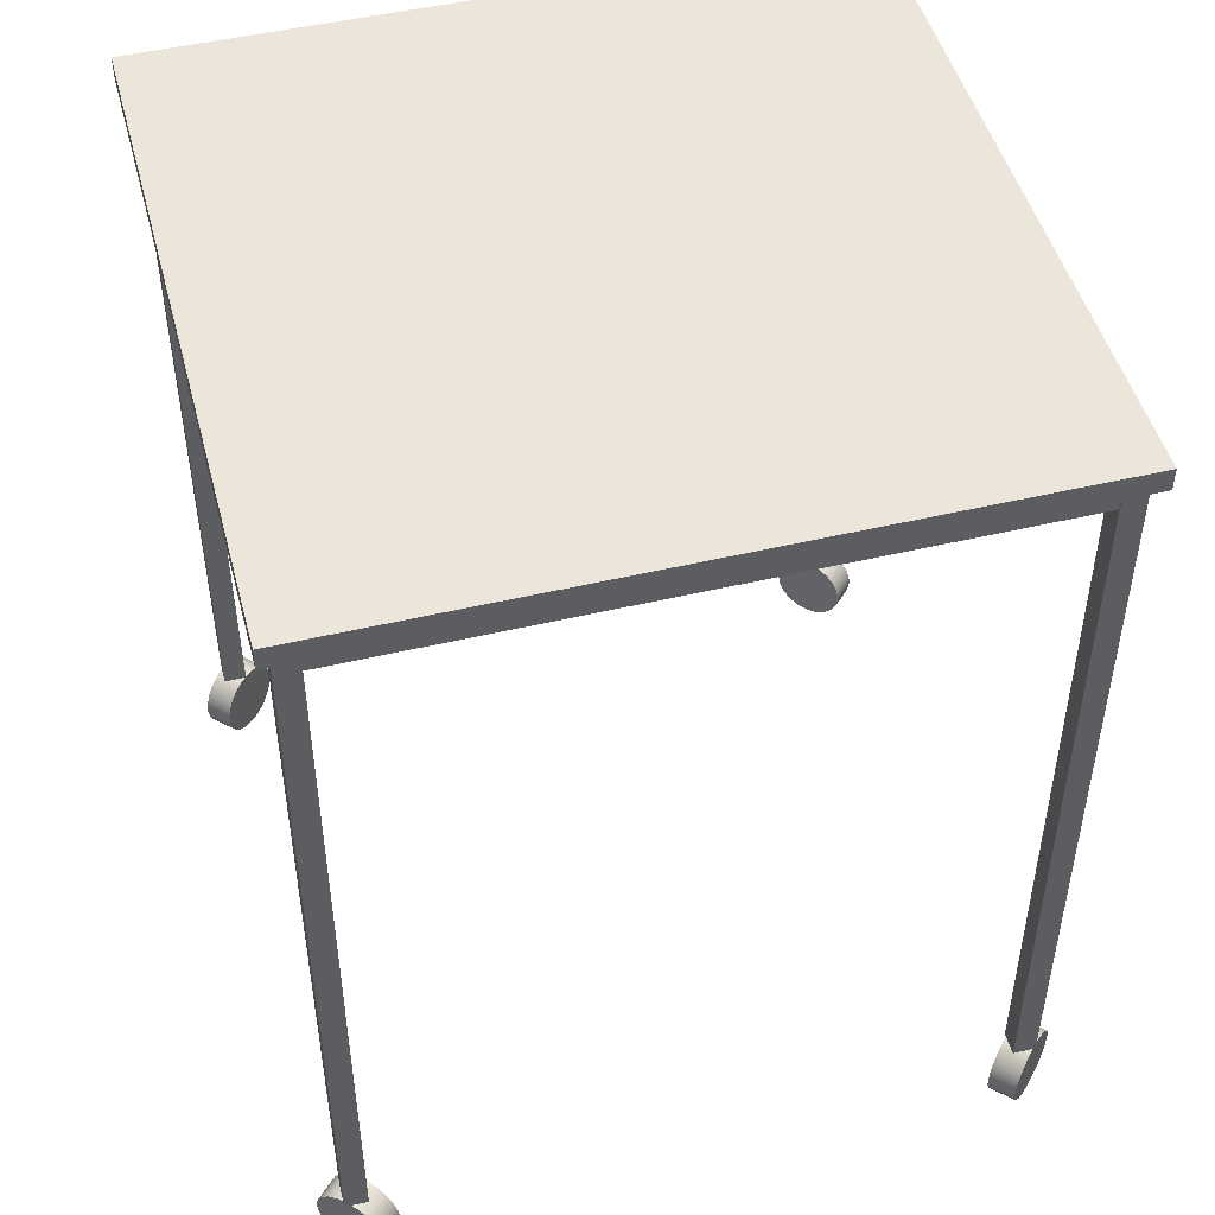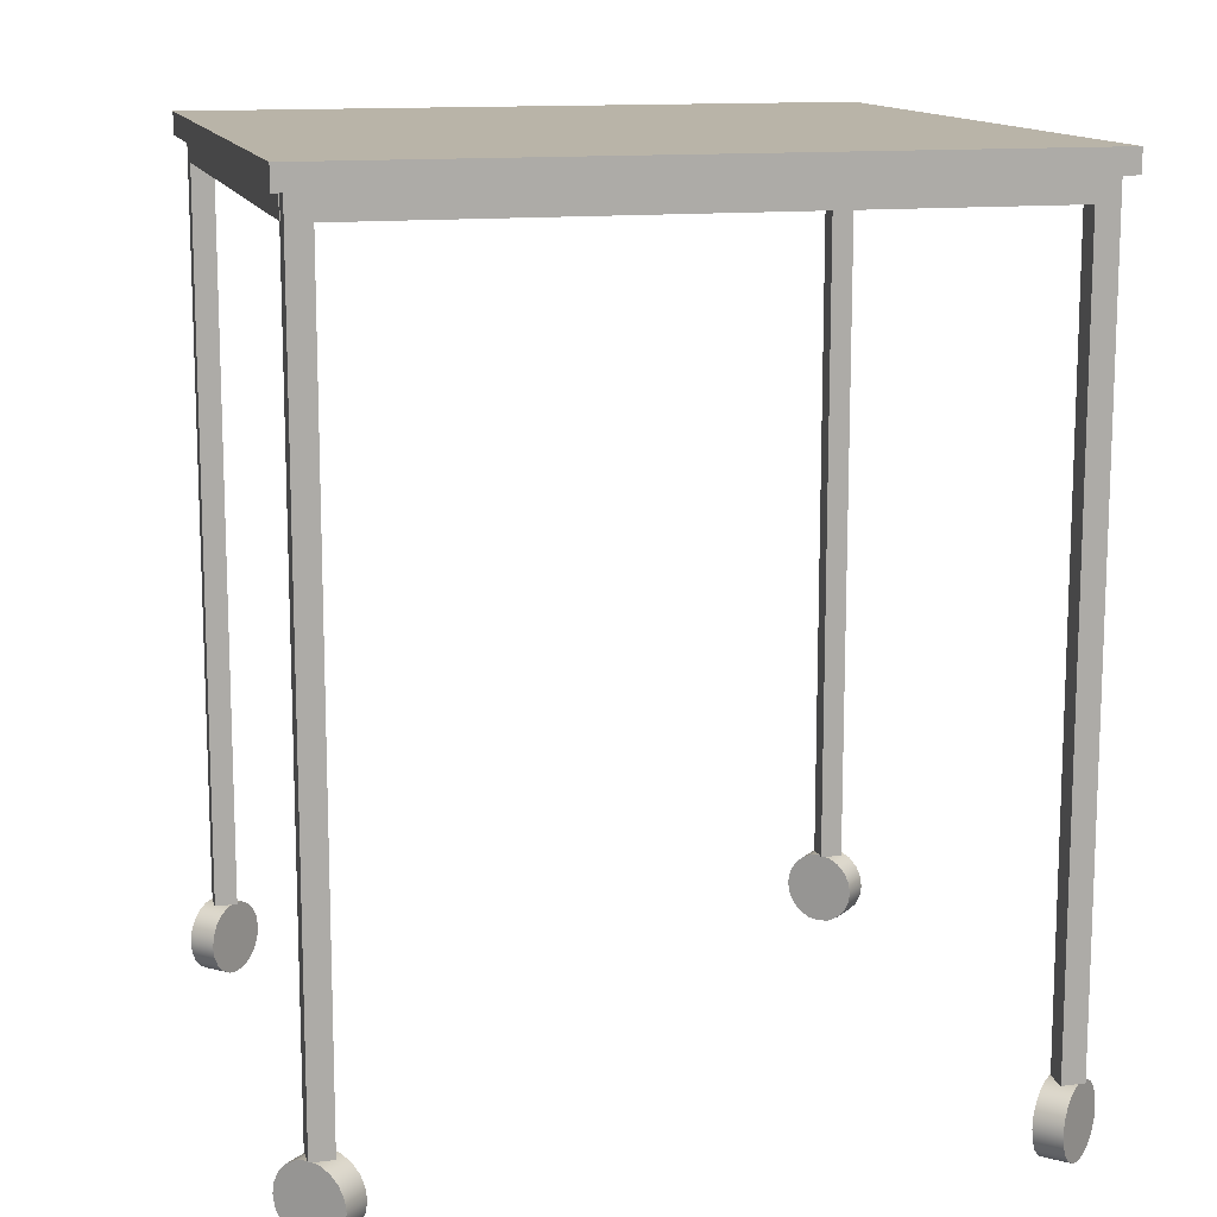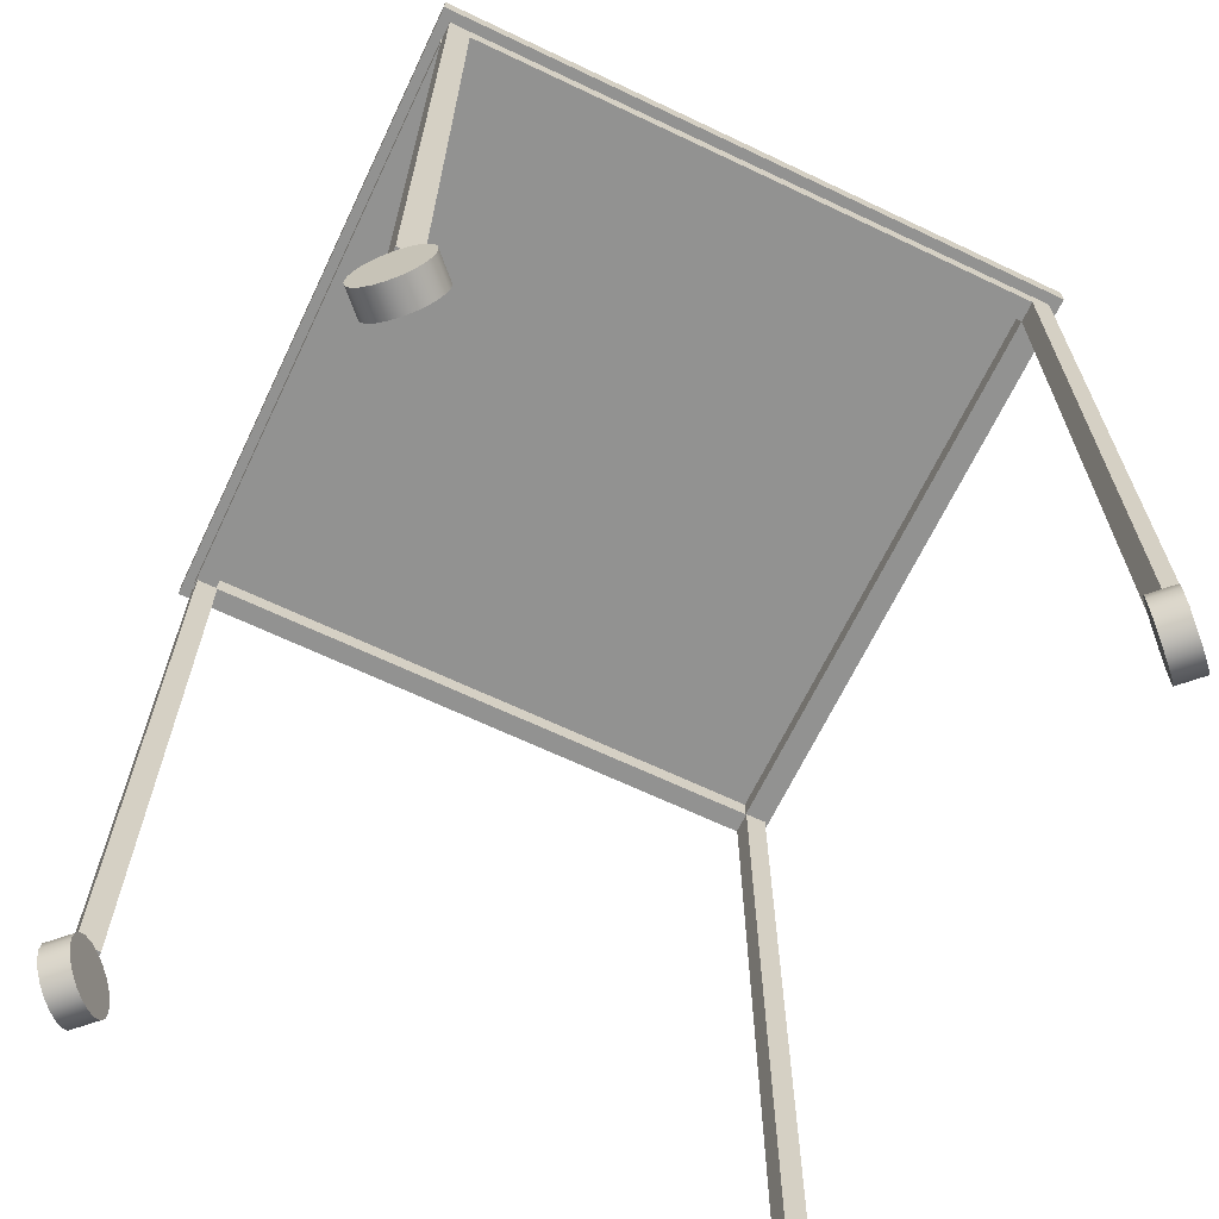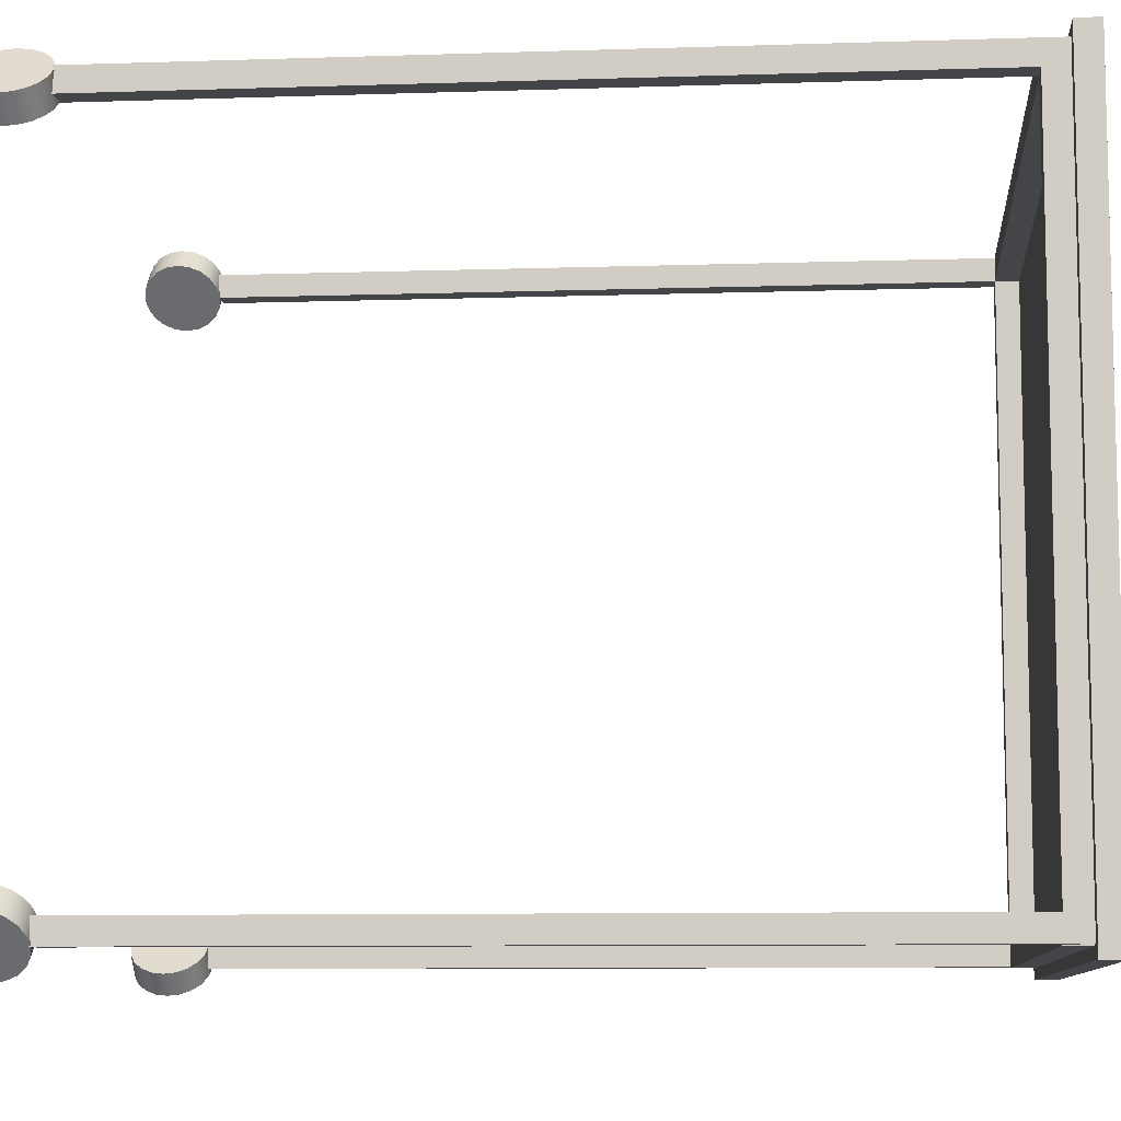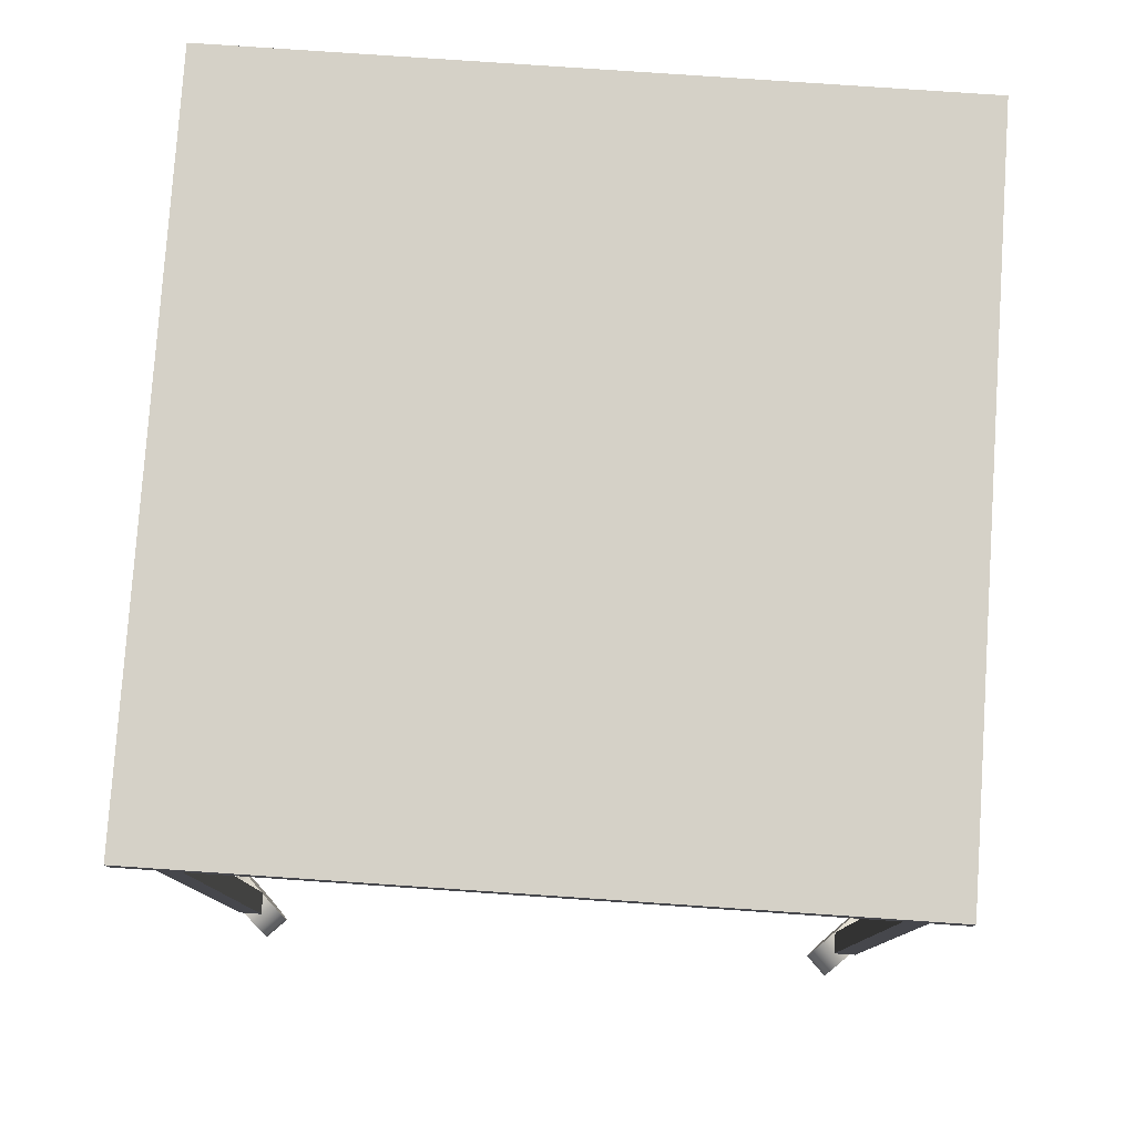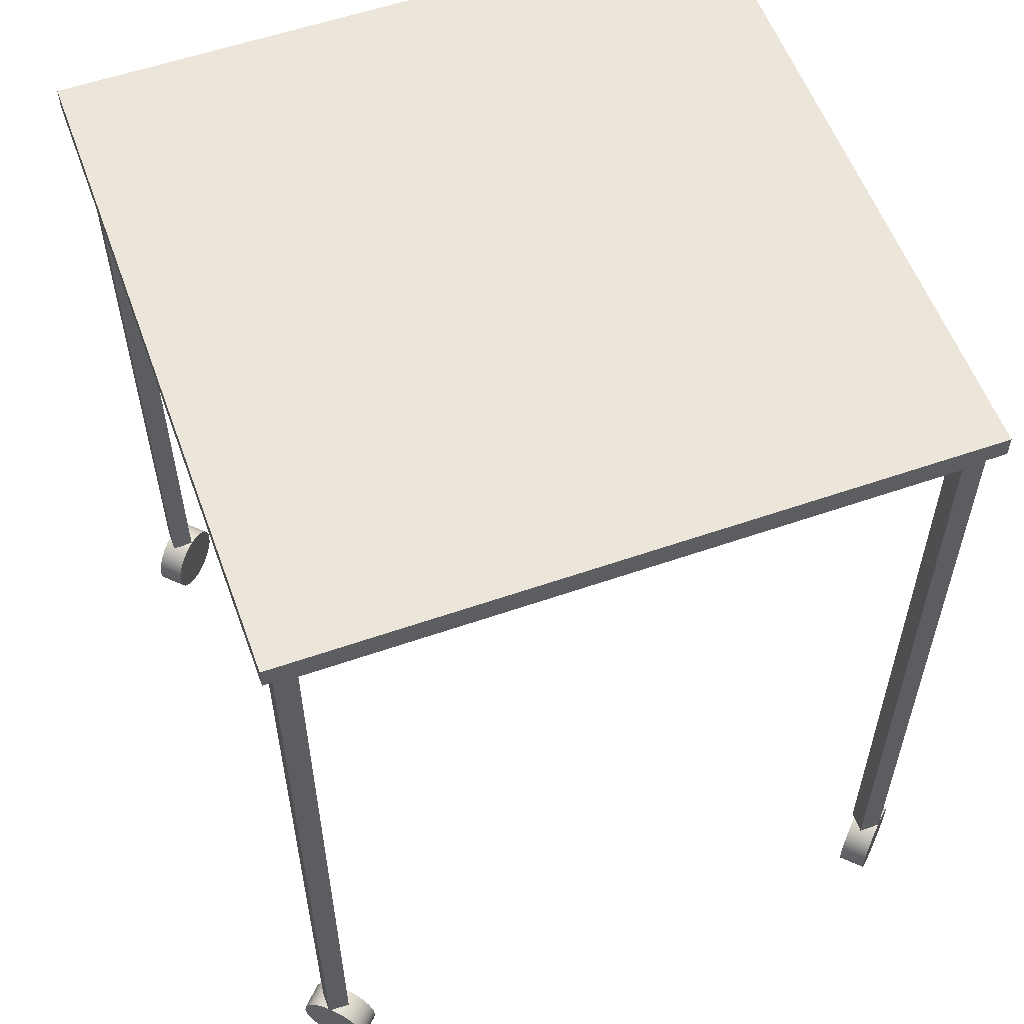
<metadata>
{"format":"obj","ext":"obj","renderer":"f3d","projection":"perspective","resolution":1024,"background":"white","views":[{"elev":48.4,"azim":-14.8,"up":"+Y"},{"elev":13.1,"azim":-104.3,"up":"+Y"},{"elev":-66.3,"azim":-115.5,"up":"+Y"},{"elev":-9.0,"azim":95.0,"up":"+Z"},{"elev":79.1,"azim":-86.1,"up":"+Y"},{"elev":56.9,"azim":70.1,"up":"+Y"}]}
</metadata>
<code>
v -26.2 7.209 -27.92
v -25.56 6.748 -28.56
v -25.05 6.029 -29.07
v -24.72 5.123 -29.4
v -24.61 4.119 -29.51
v -24.72 3.114 -29.4
v -25.05 2.208 -29.07
v -25.56 1.489 -28.56
v -26.2 1.028 -27.92
v -26.91 0.8686 -27.21
v -27.62 1.028 -26.5
v -28.26 1.489 -25.86
v -28.77 2.208 -25.35
v -29.09 3.114 -25.03
v -29.21 4.119 -24.91
v -29.09 5.123 -25.03
v -28.77 6.029 -25.35
v -28.26 6.748 -25.86
v -27.62 7.209 -26.5
v -26.91 7.369 -27.21
v -27.97 7.209 -29.69
v -27.33 6.748 -30.33
v -26.82 6.029 -30.84
v -26.49 5.123 -31.17
v -26.38 4.119 -31.28
v -26.49 3.114 -31.17
v -26.82 2.208 -30.84
v -27.33 1.489 -30.33
v -27.97 1.028 -29.69
v -28.68 0.8686 -28.98
v -29.39 1.028 -28.27
v -30.03 1.489 -27.63
v -30.54 2.208 -27.12
v -30.86 3.114 -26.8
v -30.97 4.119 -26.68
v -30.86 5.123 -26.8
v -30.54 6.029 -27.12
v -30.03 6.748 -27.63
v -29.39 7.209 -28.27
v -28.68 7.369 -28.98
v -26.91 4.119 -27.21
v -28.68 4.119 -28.98
v 29.3 7.209 -29.69
v 28.66 6.748 -30.33
v 28.15 6.029 -30.84
v 27.82 5.123 -31.17
v 27.71 4.119 -31.28
v 27.82 3.114 -31.17
v 28.15 2.208 -30.84
v 28.66 1.489 -30.33
v 29.3 1.028 -29.69
v 30.01 0.8686 -28.98
v 30.72 1.028 -28.27
v 31.36 1.489 -27.63
v 31.87 2.208 -27.12
v 32.19 3.114 -26.8
v 32.3 4.119 -26.68
v 32.19 5.123 -26.8
v 31.87 6.029 -27.12
v 31.36 6.748 -27.63
v 30.72 7.209 -28.27
v 30.01 7.369 -28.98
v 27.53 7.209 -27.92
v 26.89 6.748 -28.56
v 26.38 6.029 -29.07
v 26.05 5.123 -29.4
v 25.94 4.119 -29.51
v 26.05 3.114 -29.4
v 26.38 2.208 -29.07
v 26.89 1.489 -28.56
v 27.53 1.028 -27.92
v 28.24 0.8686 -27.21
v 28.95 1.028 -26.5
v 29.59 1.489 -25.86
v 30.1 2.208 -25.35
v 30.42 3.114 -25.03
v 30.54 4.119 -24.91
v 30.42 5.123 -25.03
v 30.1 6.029 -25.35
v 29.59 6.748 -25.86
v 28.95 7.209 -26.5
v 28.24 7.369 -27.21
v 30.01 4.119 -28.98
v 28.24 4.119 -27.21
v -28.98 7.352 -29.04
v -26.98 7.352 -29.04
v -28.98 7.352 -27.04
v -26.98 7.352 -27.04
v -28.98 75.26 -27.04
v -26.98 75.26 -27.04
v -28.98 75.26 -29.04
v -26.98 75.26 -29.04
v 28.02 7.257 -29
v 30.02 7.257 -29
v 28.02 7.257 -27
v 30.02 7.257 -27
v 28.02 75.26 -27
v 30.02 75.26 -27
v 28.02 75.26 -29
v 30.02 75.26 -29
v 28.01 7.257 28.04
v 30.01 7.257 28.04
v 28.01 7.257 30.04
v 30.01 7.257 30.04
v 28.01 75.26 30.04
v 30.01 75.26 30.04
v 28.01 75.26 28.04
v 30.01 75.26 28.04
v -28.98 7.257 27.99
v -26.98 7.257 27.99
v -28.98 7.257 29.99
v -26.98 7.257 29.99
v -28.98 75.26 29.99
v -26.98 75.26 29.99
v -28.98 75.26 27.99
v -26.98 75.26 27.99
v -28.98 73.25 28.5
v -26.98 73.25 28.5
v -28.98 75.25 28.5
v -26.98 75.25 28.5
v -28.98 75.25 -27.82
v -26.98 75.25 -27.82
v -28.98 73.25 -27.82
v -26.98 73.25 -27.82
v 28.06 73.25 28.5
v 30.06 73.25 28.5
v 28.06 75.25 28.5
v 30.06 75.25 28.5
v 28.06 75.25 -27.82
v 30.06 75.25 -27.82
v 28.06 73.25 -27.82
v 30.06 73.25 -27.82
v 29.01 73.25 29.98
v 29.01 73.25 27.98
v 29.01 75.25 29.98
v 29.01 75.25 27.98
v -27.31 75.25 29.98
v -27.31 75.25 27.98
v -27.31 73.25 29.98
v -27.31 73.25 27.98
v 29.01 73.25 -27.12
v 29.01 73.25 -29.12
v 29.01 75.25 -27.12
v 29.01 75.25 -29.12
v -27.31 75.25 -27.12
v -27.31 75.25 -29.12
v -27.31 73.25 -27.12
v -27.31 73.25 -29.12
v -29.97 75.3 -30.02
v 31.03 75.3 -30.02
v -29.97 75.3 30.98
v 31.03 75.3 30.98
v -29.97 77.3 30.98
v 31.03 77.3 30.98
v -29.97 77.3 -30.02
v 31.03 77.3 -30.02
v -27.64 7.209 27.26
v -28.28 6.748 26.62
v -28.79 6.029 26.11
v -29.12 5.123 25.78
v -29.23 4.119 25.67
v -29.12 3.114 25.78
v -28.79 2.208 26.11
v -28.28 1.489 26.62
v -27.64 1.028 27.26
v -26.93 0.8686 27.97
v -26.22 1.028 28.68
v -25.58 1.489 29.32
v -25.07 2.208 29.83
v -24.74 3.114 30.16
v -24.63 4.119 30.27
v -24.74 5.123 30.16
v -25.07 6.029 29.83
v -25.58 6.748 29.32
v -26.22 7.209 28.68
v -26.93 7.369 27.97
v -29.41 7.209 29.03
v -30.05 6.748 28.39
v -30.56 6.029 27.88
v -30.88 5.123 27.55
v -31 4.119 27.44
v -30.88 3.114 27.55
v -30.56 2.208 27.88
v -30.05 1.489 28.39
v -29.41 1.028 29.03
v -28.7 0.8686 29.74
v -27.99 1.028 30.45
v -27.35 1.489 31.09
v -26.84 2.208 31.6
v -26.51 3.114 31.92
v -26.4 4.119 32.04
v -26.51 5.123 31.92
v -26.84 6.029 31.6
v -27.35 6.748 31.09
v -27.99 7.209 30.45
v -28.7 7.369 29.74
v -26.93 4.119 27.97
v -28.7 4.119 29.74
v 30.82 7.209 29.03
v 31.46 6.748 28.39
v 31.96 6.029 27.88
v 32.29 5.123 27.55
v 32.4 4.119 27.44
v 32.29 3.114 27.55
v 31.96 2.208 27.88
v 31.46 1.489 28.39
v 30.82 1.028 29.03
v 30.11 0.8686 29.74
v 29.4 1.028 30.45
v 28.75 1.489 31.09
v 28.25 2.208 31.6
v 27.92 3.114 31.92
v 27.81 4.119 32.04
v 27.92 5.123 31.92
v 28.25 6.029 31.6
v 28.75 6.748 31.09
v 29.4 7.209 30.45
v 30.11 7.369 29.74
v 29.05 7.209 27.26
v 29.69 6.748 26.62
v 30.2 6.029 26.11
v 30.52 5.123 25.78
v 30.64 4.119 25.67
v 30.52 3.114 25.78
v 30.2 2.208 26.11
v 29.69 1.489 26.62
v 29.05 1.028 27.26
v 28.34 0.8686 27.97
v 27.63 1.028 28.68
v 26.99 1.489 29.32
v 26.48 2.208 29.83
v 26.15 3.114 30.16
v 26.04 4.119 30.27
v 26.15 5.123 30.16
v 26.48 6.029 29.83
v 26.99 6.748 29.32
v 27.63 7.209 28.68
v 28.34 7.369 27.97
v 30.11 4.119 29.74
v 28.34 4.119 27.97
f 1 2 22 21
f 2 3 23 22
f 3 4 24 23
f 4 5 25 24
f 5 6 26 25
f 6 7 27 26
f 7 8 28 27
f 8 9 29 28
f 9 10 30 29
f 10 11 31 30
f 11 12 32 31
f 12 13 33 32
f 13 14 34 33
f 14 15 35 34
f 15 16 36 35
f 16 17 37 36
f 17 18 38 37
f 18 19 39 38
f 19 20 40 39
f 20 1 21 40
f 2 1 41
f 3 2 41
f 4 3 41
f 5 4 41
f 6 5 41
f 7 6 41
f 8 7 41
f 9 8 41
f 10 9 41
f 11 10 41
f 12 11 41
f 13 12 41
f 14 13 41
f 15 14 41
f 16 15 41
f 17 16 41
f 18 17 41
f 19 18 41
f 20 19 41
f 1 20 41
f 21 22 42
f 22 23 42
f 23 24 42
f 24 25 42
f 25 26 42
f 26 27 42
f 27 28 42
f 28 29 42
f 29 30 42
f 30 31 42
f 31 32 42
f 32 33 42
f 33 34 42
f 34 35 42
f 35 36 42
f 36 37 42
f 37 38 42
f 38 39 42
f 39 40 42
f 40 21 42
f 43 44 64 63
f 44 45 65 64
f 45 46 66 65
f 46 47 67 66
f 47 48 68 67
f 48 49 69 68
f 49 50 70 69
f 50 51 71 70
f 51 52 72 71
f 52 53 73 72
f 53 54 74 73
f 54 55 75 74
f 55 56 76 75
f 56 57 77 76
f 57 58 78 77
f 58 59 79 78
f 59 60 80 79
f 60 61 81 80
f 61 62 82 81
f 62 43 63 82
f 44 43 83
f 45 44 83
f 46 45 83
f 47 46 83
f 48 47 83
f 49 48 83
f 50 49 83
f 51 50 83
f 52 51 83
f 53 52 83
f 54 53 83
f 55 54 83
f 56 55 83
f 57 56 83
f 58 57 83
f 59 58 83
f 60 59 83
f 61 60 83
f 62 61 83
f 43 62 83
f 63 64 84
f 64 65 84
f 65 66 84
f 66 67 84
f 67 68 84
f 68 69 84
f 69 70 84
f 70 71 84
f 71 72 84
f 72 73 84
f 73 74 84
f 74 75 84
f 75 76 84
f 76 77 84
f 77 78 84
f 78 79 84
f 79 80 84
f 80 81 84
f 81 82 84
f 82 63 84
f 85 86 88 87
f 87 88 90 89
f 89 90 92 91
f 91 92 86 85
f 86 92 90 88
f 91 85 87 89
f 93 94 96 95
f 95 96 98 97
f 97 98 100 99
f 99 100 94 93
f 94 100 98 96
f 99 93 95 97
f 101 102 104 103
f 103 104 106 105
f 105 106 108 107
f 107 108 102 101
f 102 108 106 104
f 107 101 103 105
f 109 110 112 111
f 111 112 114 113
f 113 114 116 115
f 115 116 110 109
f 110 116 114 112
f 115 109 111 113
f 117 118 120 119
f 119 120 122 121
f 121 122 124 123
f 123 124 118 117
f 118 124 122 120
f 123 117 119 121
f 125 126 128 127
f 127 128 130 129
f 129 130 132 131
f 131 132 126 125
f 126 132 130 128
f 131 125 127 129
f 133 134 136 135
f 135 136 138 137
f 137 138 140 139
f 139 140 134 133
f 134 140 138 136
f 139 133 135 137
f 141 142 144 143
f 143 144 146 145
f 145 146 148 147
f 147 148 142 141
f 142 148 146 144
f 147 141 143 145
f 149 150 152 151
f 151 152 154 153
f 153 154 156 155
f 155 156 150 149
f 150 156 154 152
f 155 149 151 153
f 157 158 178 177
f 158 159 179 178
f 159 160 180 179
f 160 161 181 180
f 161 162 182 181
f 162 163 183 182
f 163 164 184 183
f 164 165 185 184
f 165 166 186 185
f 166 167 187 186
f 167 168 188 187
f 168 169 189 188
f 169 170 190 189
f 170 171 191 190
f 171 172 192 191
f 172 173 193 192
f 173 174 194 193
f 174 175 195 194
f 175 176 196 195
f 176 157 177 196
f 158 157 197
f 159 158 197
f 160 159 197
f 161 160 197
f 162 161 197
f 163 162 197
f 164 163 197
f 165 164 197
f 166 165 197
f 167 166 197
f 168 167 197
f 169 168 197
f 170 169 197
f 171 170 197
f 172 171 197
f 173 172 197
f 174 173 197
f 175 174 197
f 176 175 197
f 157 176 197
f 177 178 198
f 178 179 198
f 179 180 198
f 180 181 198
f 181 182 198
f 182 183 198
f 183 184 198
f 184 185 198
f 185 186 198
f 186 187 198
f 187 188 198
f 188 189 198
f 189 190 198
f 190 191 198
f 191 192 198
f 192 193 198
f 193 194 198
f 194 195 198
f 195 196 198
f 196 177 198
f 199 200 220 219
f 200 201 221 220
f 201 202 222 221
f 202 203 223 222
f 203 204 224 223
f 204 205 225 224
f 205 206 226 225
f 206 207 227 226
f 207 208 228 227
f 208 209 229 228
f 209 210 230 229
f 210 211 231 230
f 211 212 232 231
f 212 213 233 232
f 213 214 234 233
f 214 215 235 234
f 215 216 236 235
f 216 217 237 236
f 217 218 238 237
f 218 199 219 238
f 200 199 239
f 201 200 239
f 202 201 239
f 203 202 239
f 204 203 239
f 205 204 239
f 206 205 239
f 207 206 239
f 208 207 239
f 209 208 239
f 210 209 239
f 211 210 239
f 212 211 239
f 213 212 239
f 214 213 239
f 215 214 239
f 216 215 239
f 217 216 239
f 218 217 239
f 199 218 239
f 219 220 240
f 220 221 240
f 221 222 240
f 222 223 240
f 223 224 240
f 224 225 240
f 225 226 240
f 226 227 240
f 227 228 240
f 228 229 240
f 229 230 240
f 230 231 240
f 231 232 240
f 232 233 240
f 233 234 240
f 234 235 240
f 235 236 240
f 236 237 240
f 237 238 240
f 238 219 240

</code>
